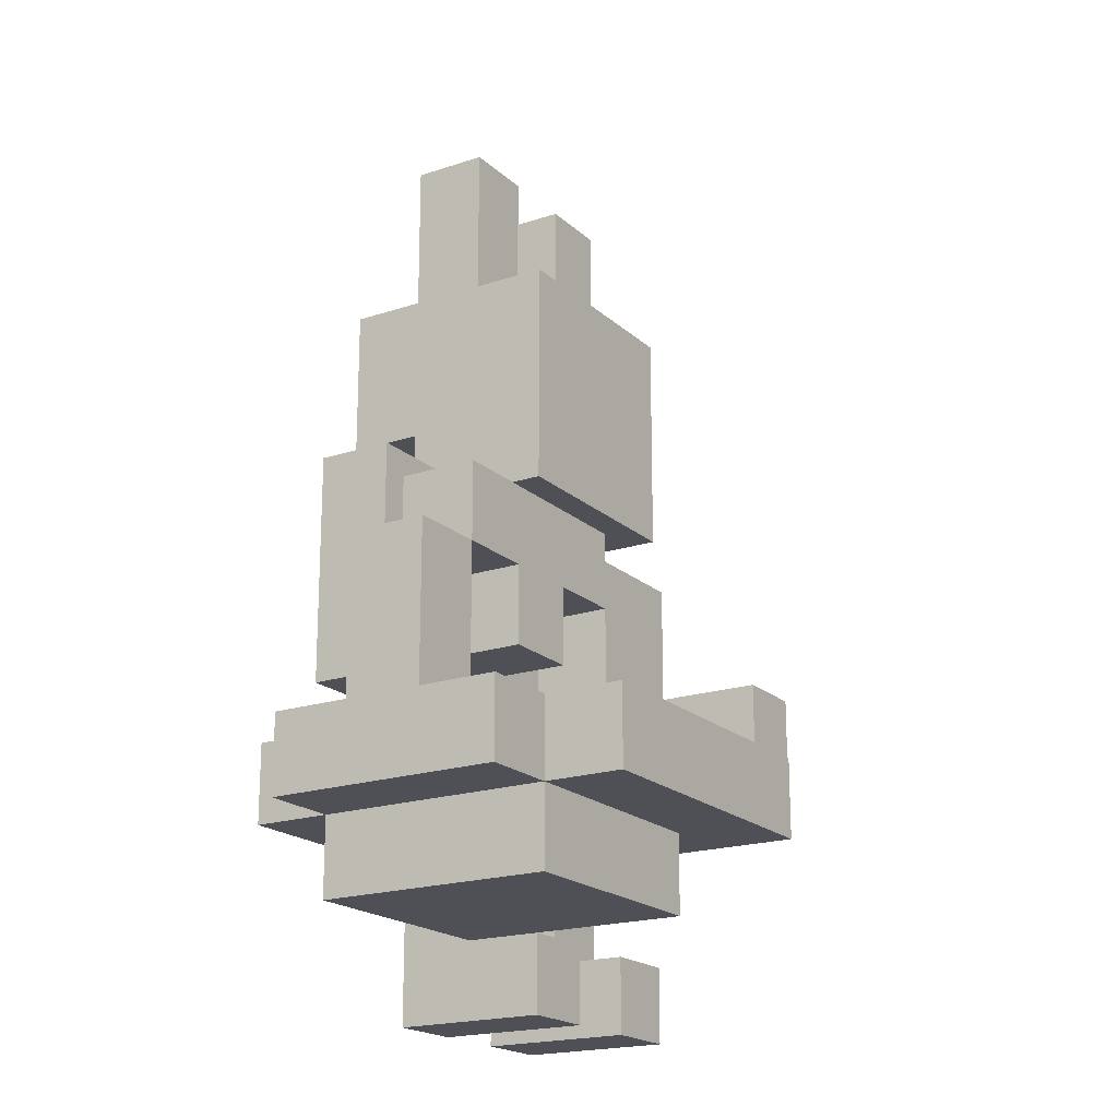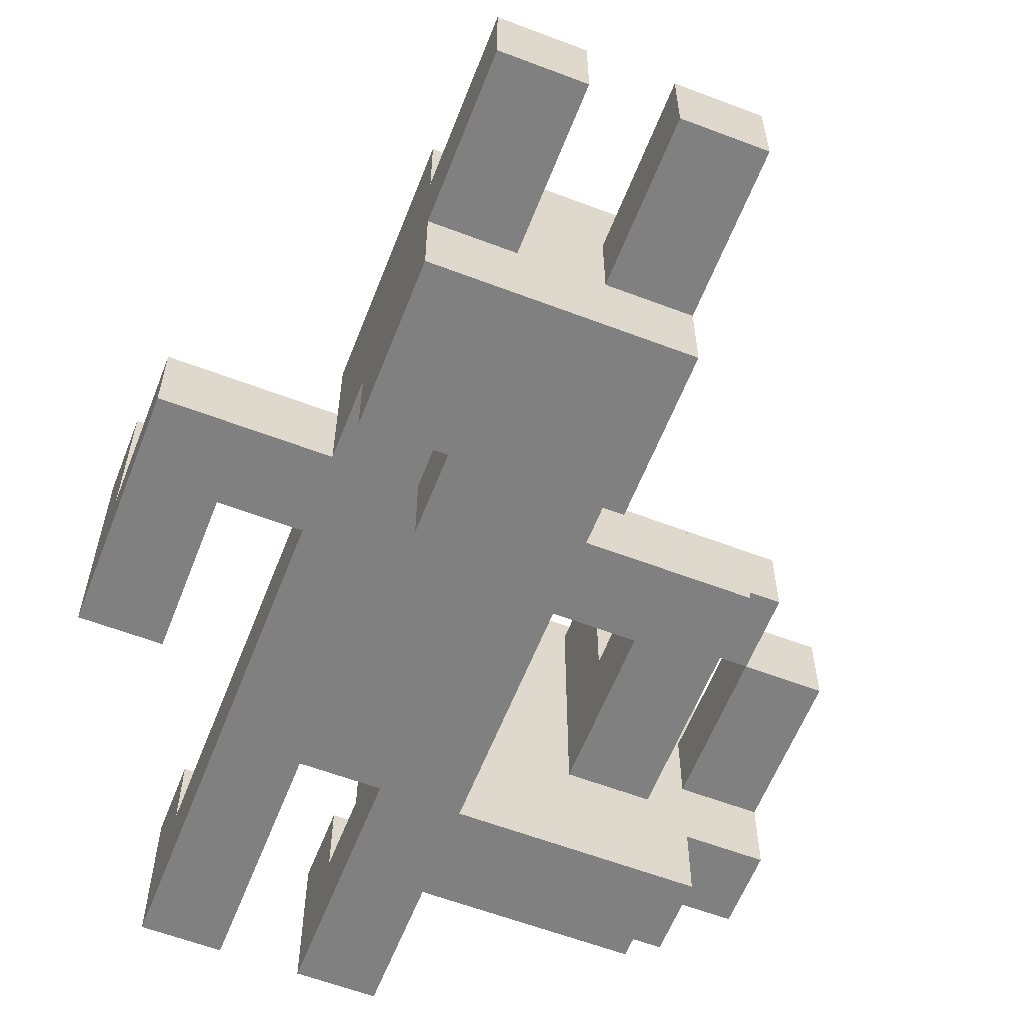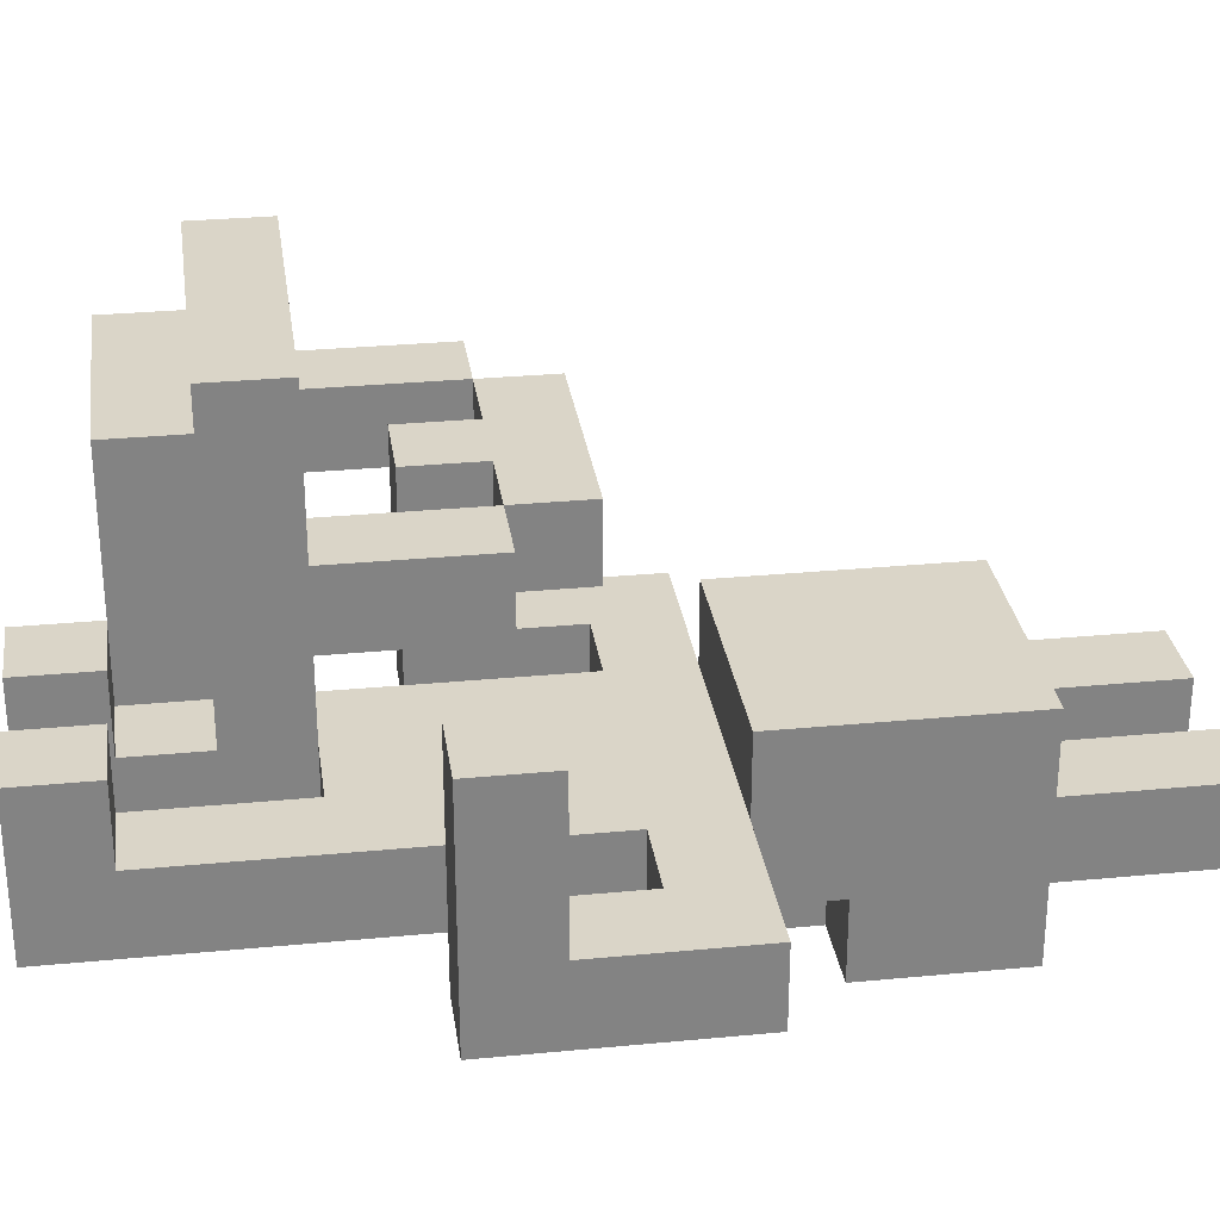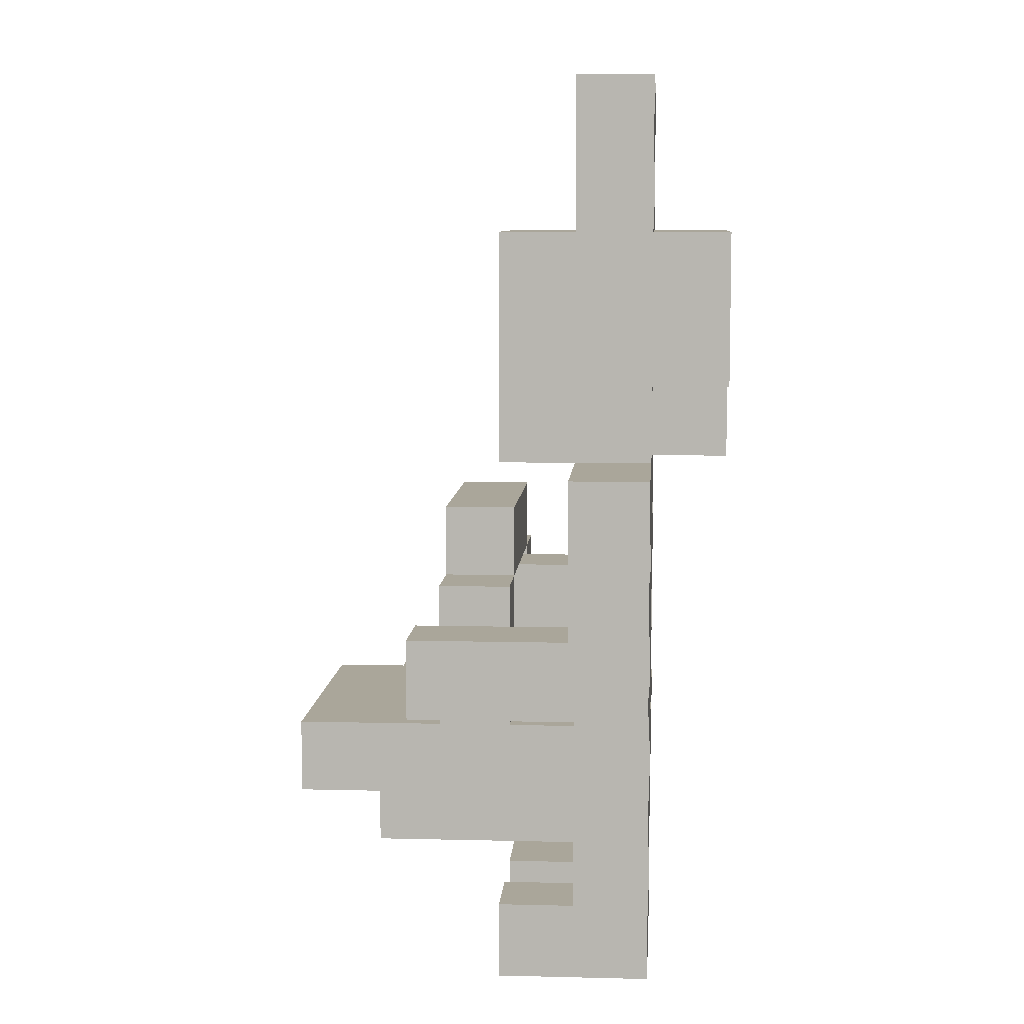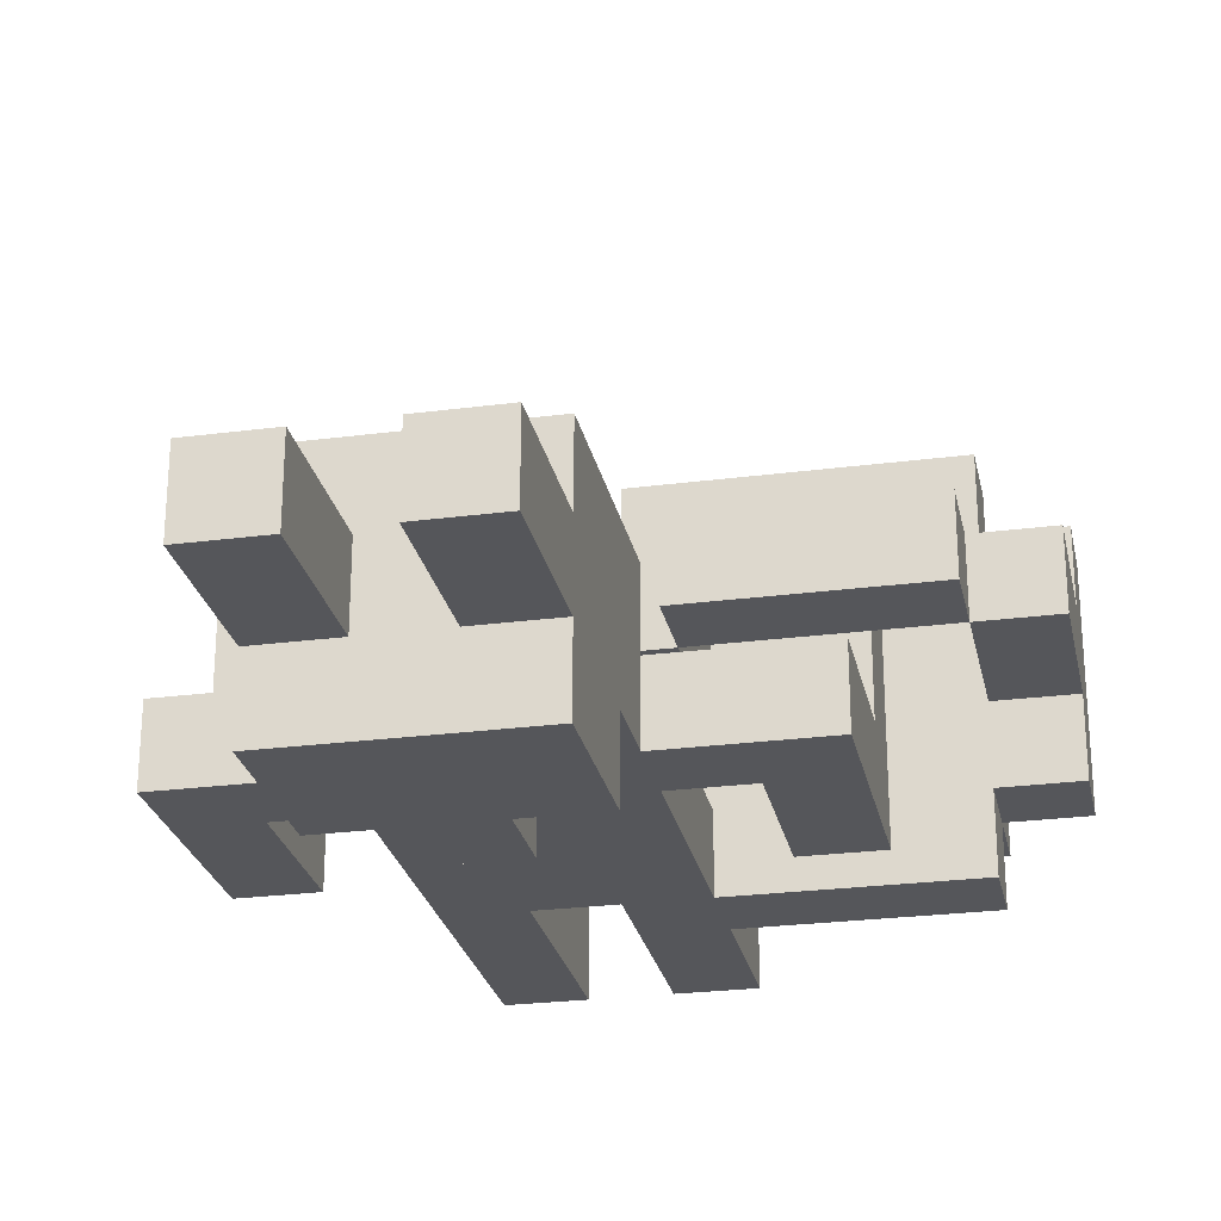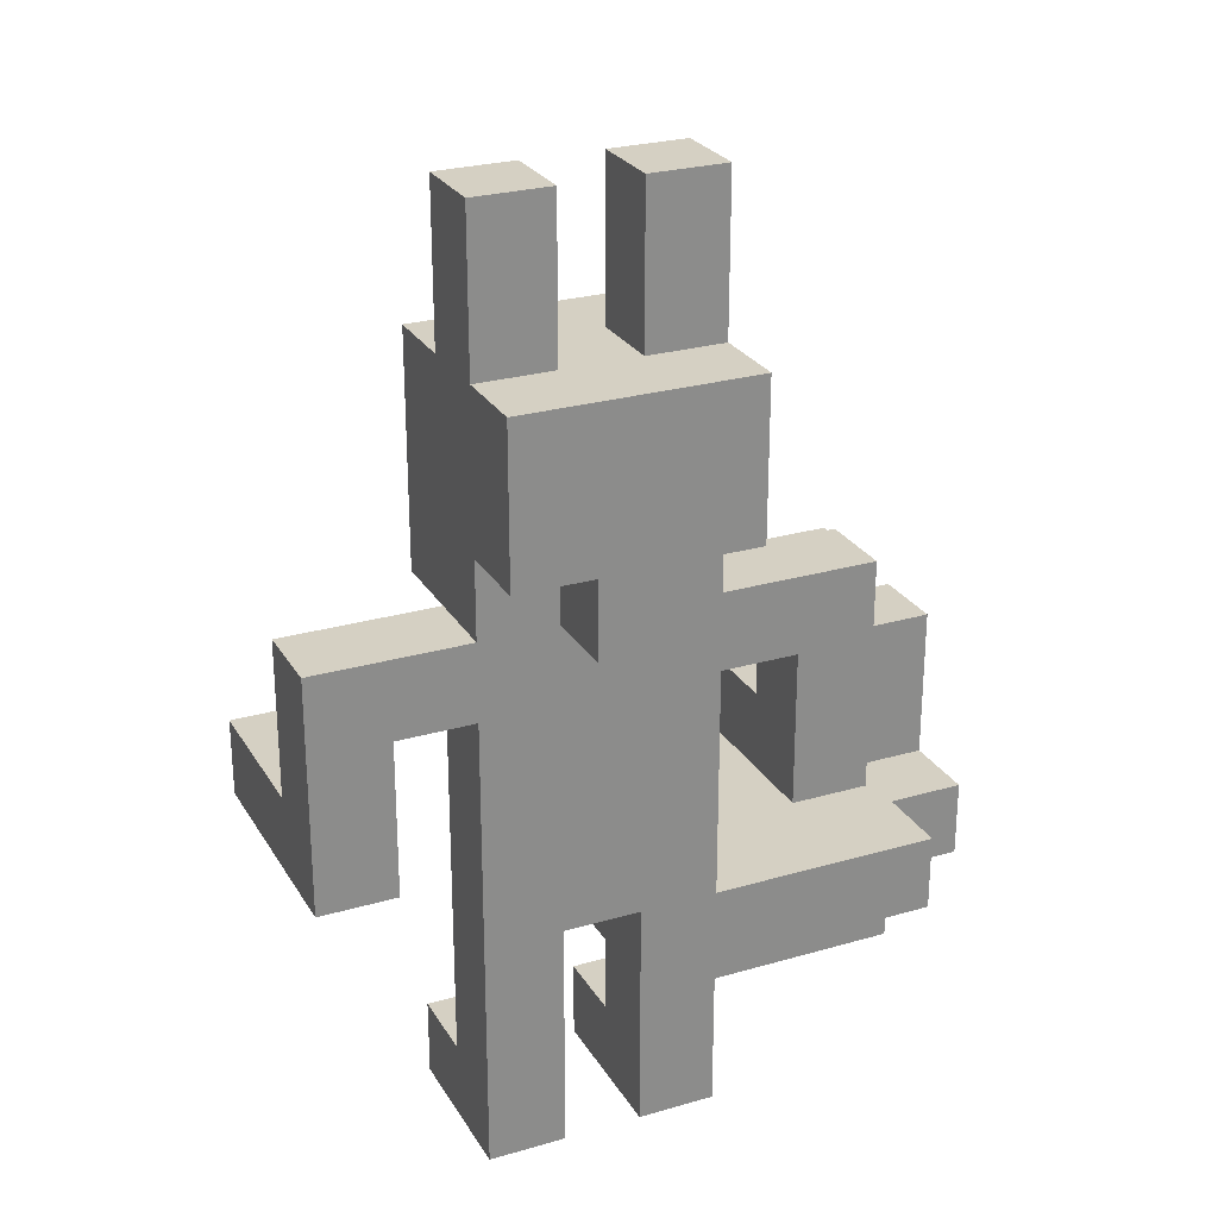
<metadata>
{"format":"obj","ext":"obj","renderer":"f3d","projection":"perspective","resolution":1024,"background":"white","views":[{"elev":-19.4,"azim":-58.0,"up":"+Y"},{"elev":-60.2,"azim":158.7,"up":"+Z"},{"elev":29.3,"azim":81.9,"up":"+Z"},{"elev":7.8,"azim":94.0,"up":"+Y"},{"elev":-25.8,"azim":-168.3,"up":"+Z"},{"elev":26.2,"azim":155.4,"up":"+Y"}]}
</metadata>
<code>
g desk-action-figure5
v -6 2 2
v -6 2 -1
v -6 3 2
v -6 3 1
v -6 3 -0
v -6 3 -1
v -6 5 1
v -6 5 -0
v -5 1 2
v -5 1 -1
v -5 2 3
v -5 2 2
v -5 2 -1
v -5 2 -2
v -5 3 3
v -5 3 2
v -5 3 -1
v -5 3 -2
v -5 5 1
v -5 5 -0
v -5 6 1
v -5 6 -0
v -4 4 1
v -4 4 -2
v -4 5 1
v -4 5 -0
v -4 5 -1
v -4 7 -1
v -4 7 -2
v -2 0 -0
v -2 0 -2
v -2 1 -0
v -2 1 -1
v -2 2 -1
v -2 2 -2
v -2 3 1
v -2 3 -0
v -2 3 -1
v -2 3 -2
v -2 5 1
v -2 5 -0
v -2 6 -1
v -2 6 -2
v -2 7 -0
v -2 7 -1
v -2 7 -2
v -2 8 -0
v -2 8 -1
v -2 8 -2
v -2 8 -3
v -2 9 -0
v -2 9 -1
v -2 10 -0
v -2 10 -1
v -2 10 -2
v -2 10 -3
v -2 12 -1
v -2 12 -2
v -1 7 -2
v -1 7 -3
v -1 8 -2
v -1 8 -3
v 0 0 -0
v 0 0 -2
v 0 1 -0
v 0 1 -1
v 0 3 -1
v 0 3 -2
v 0 10 -1
v 0 10 -2
v 0 12 -1
v 0 12 -2
v 2 4 1
v 2 4 -2
v 2 5 1
v 2 5 -1
v 2 6 -1
v 2 6 -2
v -5 3 1
v -5 3 -0
v -5 5 1
v -5 5 -0
v -3 4 1
v -3 4 -2
v -3 5 1
v -3 5 -0
v -3 5 -1
v -3 6 -1
v -3 6 -2
v -2 1 2
v -2 1 -0
v -2 1 -1
v -2 2 2
v -2 2 -1
v -2 5 1
v -2 5 -0
v -2 6 1
v -2 6 -0
v -1 0 -0
v -1 0 -2
v -1 1 -0
v -1 1 -1
v -1 2 3
v -1 2 -1
v -1 3 3
v -1 3 1
v -1 3 -0
v -1 3 -1
v -1 3 -2
v -1 5 1
v -1 5 -0
v -1 10 -1
v -1 10 -2
v -1 12 -1
v -1 12 -2
v 0 7 -2
v 0 7 -3
v 0 8 -2
v 0 8 -3
v 1 0 -0
v 1 0 -2
v 1 1 -0
v 1 1 -1
v 1 6 -1
v 1 6 -2
v 1 7 -0
v 1 7 -1
v 1 7 -2
v 1 8 -0
v 1 8 -1
v 1 8 -2
v 1 8 -3
v 1 9 -0
v 1 9 -1
v 1 10 -0
v 1 10 -1
v 1 10 -2
v 1 10 -3
v 1 12 -1
v 1 12 -2
v 3 4 1
v 3 4 -2
v 3 5 1
v 3 5 -1
v 3 7 -1
v 3 7 -2
v -5 2 3
v -5 3 3
v -1 2 3
v -1 3 3
v -6 2 2
v -6 3 2
v -5 1 2
v -5 2 2
v -5 3 2
v -2 1 2
v -2 2 2
v -6 3 1
v -6 5 1
v -5 3 1
v -5 5 1
v -5 6 1
v -4 4 1
v -4 5 1
v -3 4 1
v -3 5 1
v -2 3 1
v -2 5 1
v -2 6 1
v -1 3 1
v -1 5 1
v 2 4 1
v 2 5 1
v 3 4 1
v 3 5 1
v -2 0 -0
v -2 1 -0
v -2 7 -0
v -2 8 -0
v -2 9 -0
v -2 10 -0
v -1 0 -0
v -1 1 -0
v -1 8 -0
v -1 9 -0
v 0 0 -0
v 0 1 -0
v 0 8 -0
v 0 9 -0
v 1 0 -0
v 1 1 -0
v 1 7 -0
v 1 8 -0
v 1 9 -0
v 1 10 -0
v -4 5 -1
v -4 7 -1
v -3 5 -1
v -3 6 -1
v -2 1 -1
v -2 2 -1
v -2 3 -1
v -2 6 -1
v -2 7 -1
v -2 10 -1
v -2 12 -1
v -1 1 -1
v -1 2 -1
v -1 3 -1
v -1 10 -1
v -1 12 -1
v 0 1 -1
v 0 3 -1
v 0 10 -1
v 0 12 -1
v 1 1 -1
v 1 6 -1
v 1 7 -1
v 1 10 -1
v 1 12 -1
v 2 5 -1
v 2 6 -1
v 3 5 -1
v 3 7 -1
v -6 3 -0
v -6 5 -0
v -5 3 -0
v -5 5 -0
v -5 6 -0
v -4 5 -0
v -3 5 -0
v -2 3 -0
v -2 5 -0
v -2 6 -0
v -1 3 -0
v -1 5 -0
v -6 2 -1
v -6 3 -1
v -5 1 -1
v -5 2 -1
v -5 3 -1
v -2 1 -1
v -2 2 -1
v -5 2 -2
v -5 3 -2
v -4 4 -2
v -4 7 -2
v -3 4 -2
v -3 6 -2
v -2 0 -2
v -2 2 -2
v -2 3 -2
v -2 6 -2
v -2 7 -2
v -2 8 -2
v -2 10 -2
v -2 12 -2
v -1 0 -2
v -1 3 -2
v -1 7 -2
v -1 8 -2
v -1 10 -2
v -1 12 -2
v 0 0 -2
v 0 3 -2
v 0 7 -2
v 0 8 -2
v 0 10 -2
v 0 12 -2
v 1 0 -2
v 1 6 -2
v 1 7 -2
v 1 8 -2
v 1 10 -2
v 1 12 -2
v 2 4 -2
v 2 6 -2
v 3 4 -2
v 3 7 -2
v -2 8 -3
v -2 10 -3
v -1 7 -3
v -1 8 -3
v 0 7 -3
v 0 8 -3
v 1 8 -3
v 1 10 -3
v -2 0 -0
v -1 0 -0
v 0 0 -0
v 1 0 -0
v -2 0 -2
v -1 0 -2
v 0 0 -2
v 1 0 -2
v -5 1 2
v -2 1 2
v -2 1 -0
v -5 1 -1
v -2 1 -1
v -5 2 3
v -1 2 3
v -6 2 2
v -5 2 2
v -2 2 2
v -6 2 -1
v -5 2 -1
v -2 2 -1
v -1 2 -1
v -5 2 -2
v -2 2 -2
v -1 3 -1
v 0 3 -1
v -1 3 -2
v 0 3 -2
v -4 4 1
v -3 4 1
v 2 4 1
v 3 4 1
v -4 4 -2
v -3 4 -2
v 2 4 -2
v 3 4 -2
v -5 5 1
v -4 5 1
v -3 5 1
v -2 5 1
v -5 5 -0
v -4 5 -0
v -3 5 -0
v -2 5 -0
v -3 6 -1
v -2 6 -1
v 1 6 -1
v 2 6 -1
v -3 6 -2
v -2 6 -2
v 1 6 -2
v 2 6 -2
v -2 7 -0
v 1 7 -0
v -2 7 -1
v 1 7 -1
v -1 7 -2
v 0 7 -2
v -1 7 -3
v 0 7 -3
v -2 8 -2
v -1 8 -2
v 0 8 -2
v 1 8 -2
v -2 8 -3
v -1 8 -3
v 0 8 -3
v 1 8 -3
v -2 1 -0
v -1 1 -0
v 0 1 -0
v 1 1 -0
v -2 1 -1
v -1 1 -1
v 0 1 -1
v 1 1 -1
v -5 3 3
v -1 3 3
v -6 3 2
v -5 3 2
v -4 3 2
v -3 3 2
v -2 3 2
v -6 3 1
v -5 3 1
v -4 3 1
v -3 3 1
v -2 3 1
v -1 3 1
v -6 3 -0
v -5 3 -0
v -4 3 -0
v -3 3 -0
v -2 3 -0
v -1 3 -0
v -6 3 -1
v -5 3 -1
v -4 3 -1
v -3 3 -1
v -2 3 -1
v -1 3 -1
v -5 3 -2
v -2 3 -2
v -6 5 1
v -5 5 1
v -2 5 1
v -1 5 1
v 2 5 1
v 3 5 1
v -6 5 -0
v -5 5 -0
v -4 5 -0
v -3 5 -0
v -2 5 -0
v -1 5 -0
v -4 5 -1
v -3 5 -1
v 2 5 -1
v 3 5 -1
v -5 6 1
v -2 6 1
v -5 6 -0
v -2 6 -0
v -4 7 -1
v -2 7 -1
v 1 7 -1
v 3 7 -1
v -4 7 -2
v -2 7 -2
v 1 7 -2
v 3 7 -2
v -2 10 -0
v 1 10 -0
v -2 10 -1
v -1 10 -1
v 0 10 -1
v 1 10 -1
v -2 10 -2
v -1 10 -2
v 0 10 -2
v 1 10 -2
v -2 10 -3
v 1 10 -3
v -2 12 -1
v -1 12 -1
v 0 12 -1
v 1 12 -1
v -2 12 -2
v -1 12 -2
v 0 12 -2
v 1 12 -2
f 3 2 1
f 4 2 3
f 5 2 4
f 6 2 5
f 7 5 4
f 8 5 7
f 12 10 9
f 13 10 12
f 15 12 11
f 16 12 15
f 17 14 13
f 18 14 17
f 21 20 19
f 22 20 21
f 25 24 23
f 26 24 25
f 27 24 26
f 28 24 27
f 29 24 28
f 32 31 30
f 33 31 32
f 34 31 33
f 35 31 34
f 40 37 36
f 41 37 40
f 42 39 38
f 43 39 42
f 47 45 44
f 47 46 45
f 48 46 47
f 49 46 48
f 51 48 47
f 52 49 48
f 52 48 51
f 52 50 49
f 53 52 51
f 54 50 52
f 54 52 53
f 55 50 54
f 56 50 55
f 57 55 54
f 58 55 57
f 61 60 59
f 62 60 61
f 65 64 63
f 66 64 65
f 67 64 66
f 68 64 67
f 71 70 69
f 72 70 71
f 75 74 73
f 76 74 75
f 77 74 76
f 78 74 77
f 79 80 81
f 81 80 82
f 83 84 85
f 85 84 86
f 86 84 87
f 87 84 88
f 88 84 89
f 90 91 93
f 91 92 93
f 93 92 94
f 95 96 97
f 97 96 98
f 99 100 101
f 101 100 102
f 102 100 104
f 103 104 105
f 105 104 106
f 106 104 107
f 104 100 108
f 107 104 108
f 108 100 109
f 106 107 110
f 110 107 111
f 112 113 114
f 114 113 115
f 116 117 118
f 118 117 119
f 120 121 122
f 122 121 123
f 123 121 124
f 124 121 125
f 126 127 129
f 127 128 129
f 129 128 130
f 130 128 131
f 129 130 133
f 130 131 134
f 133 130 134
f 131 132 134
f 133 134 135
f 134 132 136
f 135 134 136
f 136 132 137
f 137 132 138
f 136 137 139
f 139 137 140
f 141 142 143
f 143 142 144
f 144 142 145
f 145 142 146
f 149 148 147
f 150 148 149
f 154 152 151
f 155 152 154
f 156 154 153
f 157 154 156
f 160 159 158
f 161 159 160
f 164 162 161
f 165 164 163
f 166 162 164
f 166 164 165
f 168 162 166
f 169 162 168
f 170 168 167
f 171 168 170
f 174 173 172
f 175 173 174
f 182 177 176
f 183 177 182
f 184 179 178
f 184 180 179
f 185 181 180
f 185 180 184
f 188 184 178
f 188 185 184
f 189 181 185
f 189 185 188
f 190 187 186
f 191 187 190
f 192 188 178
f 193 189 188
f 193 188 192
f 194 181 189
f 194 189 193
f 195 181 194
f 198 197 196
f 199 197 198
f 203 197 199
f 204 197 203
f 207 201 200
f 208 201 207
f 209 203 202
f 209 204 203
f 210 206 205
f 211 206 210
f 213 204 209
f 216 213 212
f 217 204 213
f 217 213 216
f 218 204 217
f 219 215 214
f 220 215 219
f 222 218 217
f 223 222 221
f 224 218 222
f 224 222 223
f 225 226 227
f 227 226 228
f 228 229 230
f 230 229 231
f 231 229 233
f 233 229 234
f 232 233 235
f 235 233 236
f 237 238 240
f 240 238 241
f 239 240 242
f 242 240 243
f 246 247 248
f 248 247 249
f 244 245 251
f 251 245 252
f 249 247 253
f 253 247 254
f 251 252 258
f 250 251 258
f 254 255 258
f 253 254 258
f 252 253 258
f 258 255 259
f 259 255 260
f 260 255 261
f 256 257 262
f 262 257 263
f 259 260 265
f 265 260 266
f 264 265 270
f 265 266 270
f 266 267 270
f 270 267 271
f 271 267 272
f 272 267 273
f 268 269 274
f 274 269 275
f 271 272 277
f 276 277 278
f 277 272 279
f 278 277 279
f 280 281 283
f 282 283 284
f 283 281 285
f 284 283 285
f 285 281 286
f 286 281 287
f 292 289 288
f 293 289 292
f 294 291 290
f 295 291 294
f 298 297 296
f 299 298 296
f 300 298 299
f 304 302 301
f 305 302 304
f 306 304 303
f 307 304 306
f 308 302 305
f 309 302 308
f 310 308 307
f 311 308 310
f 314 313 312
f 315 313 314
f 320 317 316
f 321 317 320
f 322 319 318
f 323 319 322
f 328 325 324
f 329 325 328
f 330 327 326
f 331 327 330
f 336 333 332
f 337 333 336
f 338 335 334
f 339 335 338
f 342 341 340
f 343 341 342
f 346 345 344
f 347 345 346
f 352 349 348
f 353 349 352
f 354 351 350
f 355 351 354
f 356 357 360
f 360 357 361
f 358 359 362
f 362 359 363
f 364 365 367
f 367 365 368
f 368 365 369
f 369 365 370
f 366 367 371
f 367 368 372
f 371 367 372
f 368 369 373
f 372 368 373
f 369 370 374
f 373 369 374
f 370 365 375
f 374 370 375
f 375 365 376
f 372 373 378
f 373 374 379
f 378 373 379
f 374 375 380
f 379 374 380
f 380 375 381
f 377 378 383
f 378 379 384
f 383 378 384
f 379 380 385
f 384 379 385
f 380 381 386
f 385 380 386
f 381 382 387
f 386 381 387
f 387 382 388
f 385 386 389
f 386 387 389
f 384 385 389
f 389 387 390
f 391 392 397
f 397 392 398
f 393 394 401
f 401 394 402
f 399 400 403
f 403 400 404
f 395 396 405
f 405 396 406
f 407 408 409
f 409 408 410
f 411 412 415
f 415 412 416
f 413 414 417
f 417 414 418
f 419 420 421
f 421 420 422
f 422 420 423
f 423 420 424
f 422 423 426
f 426 423 427
f 425 426 429
f 427 428 429
f 426 427 429
f 429 428 430
f 431 432 435
f 435 432 436
f 433 434 437
f 437 434 438

</code>
